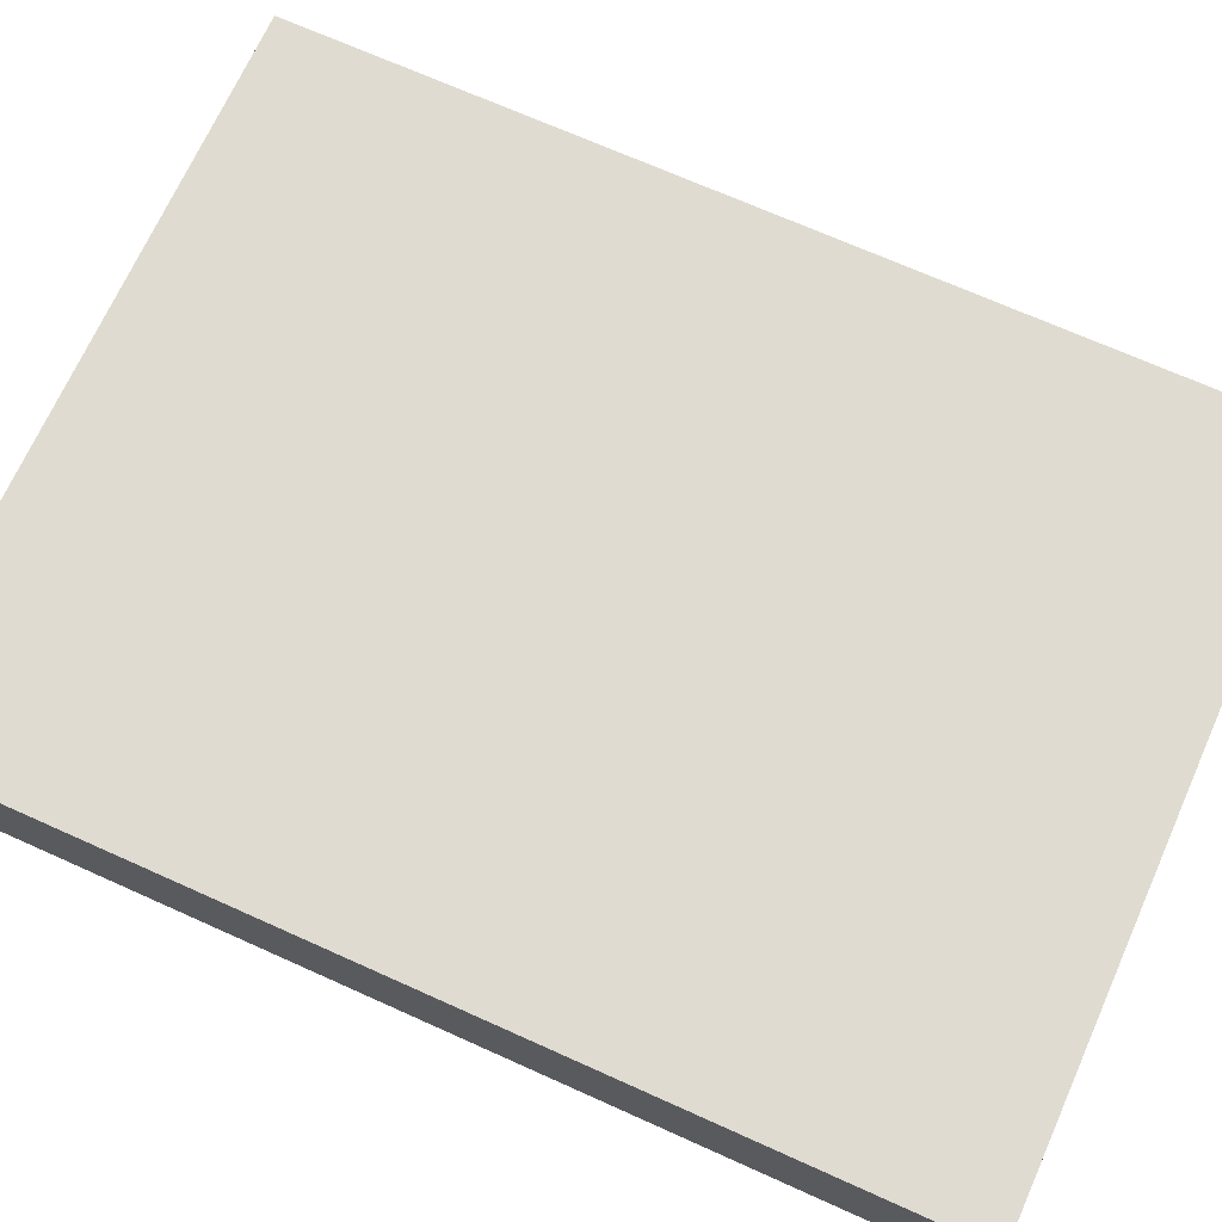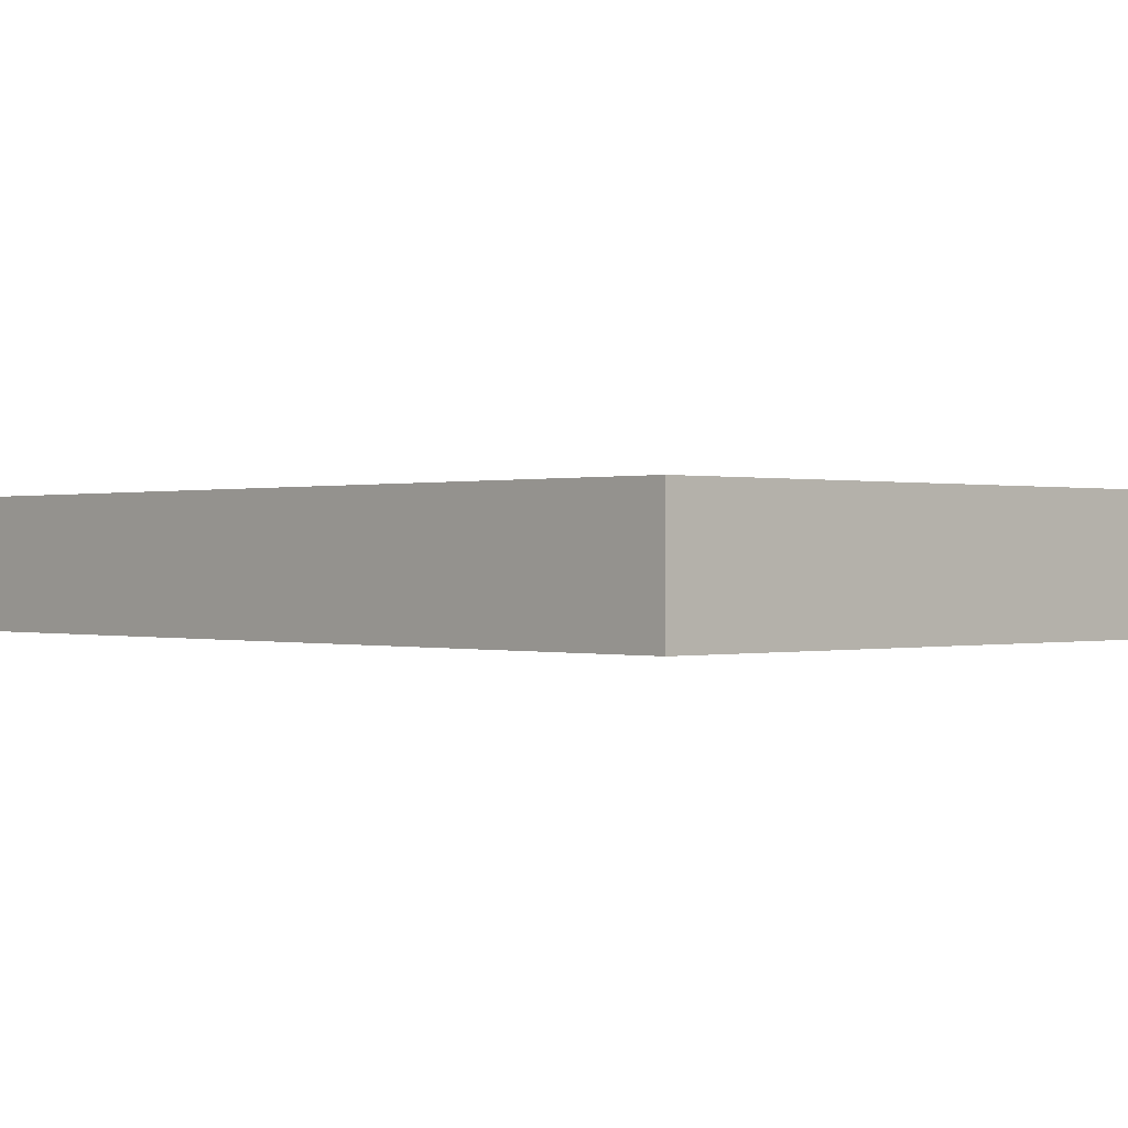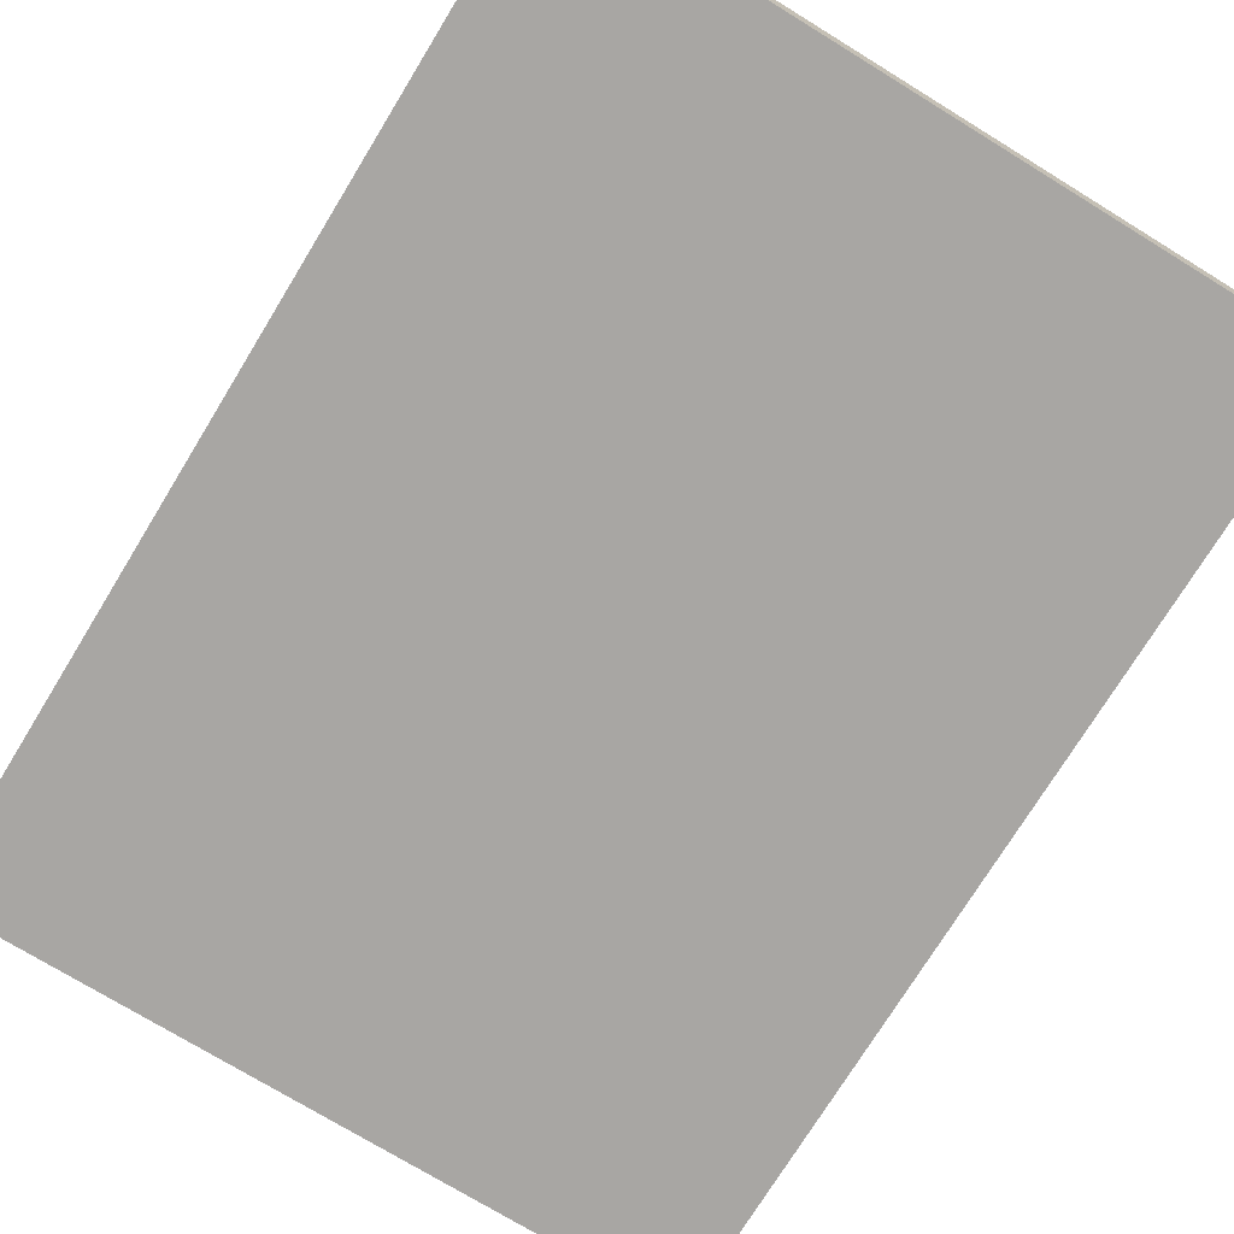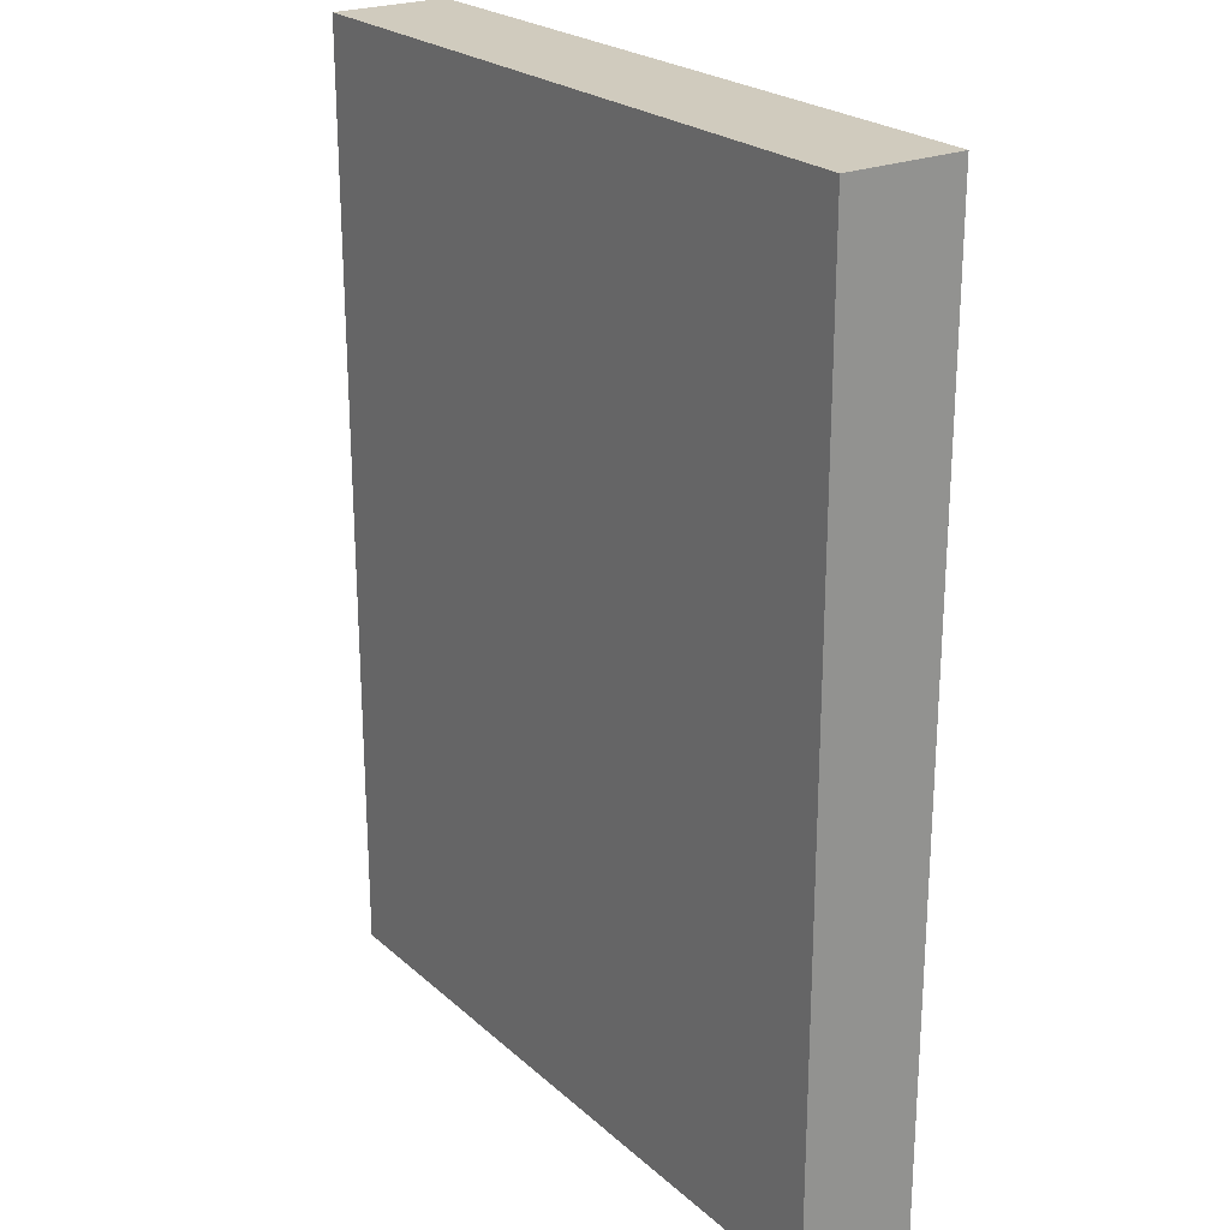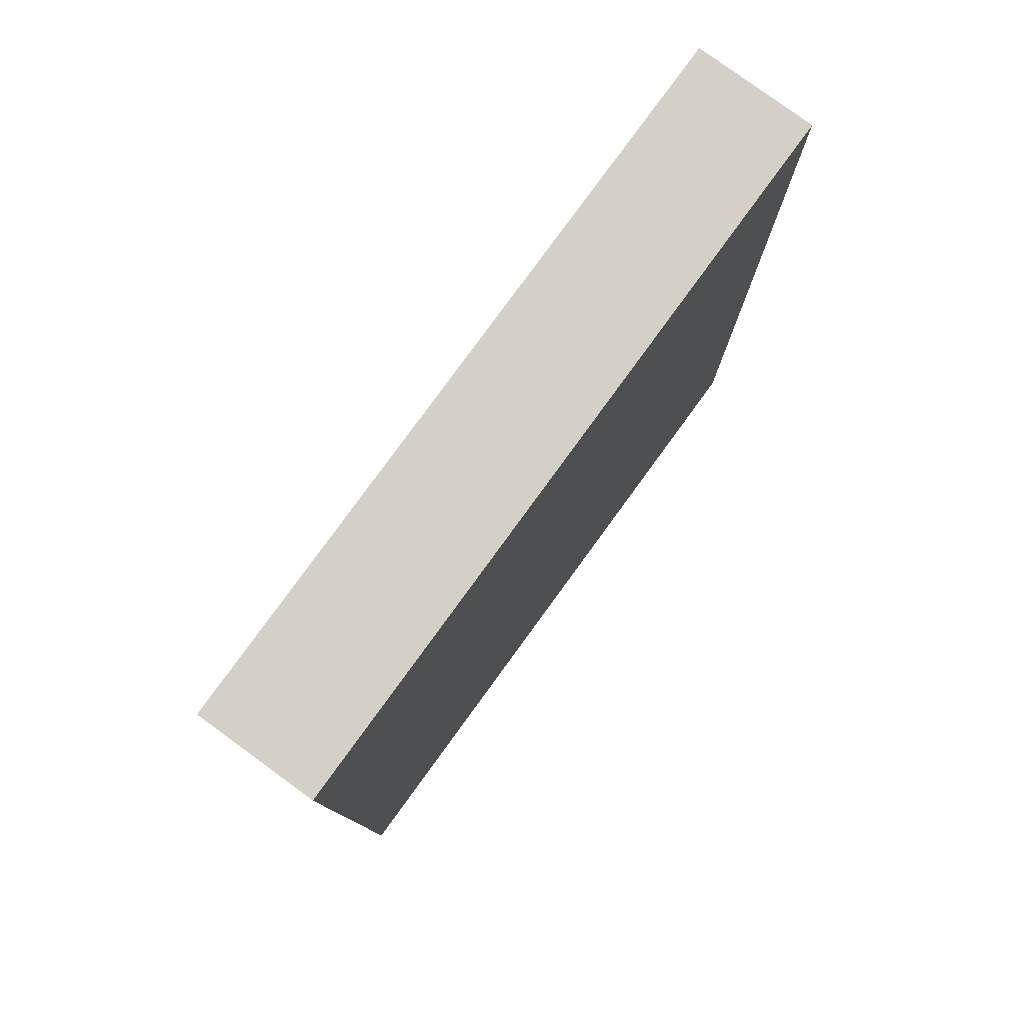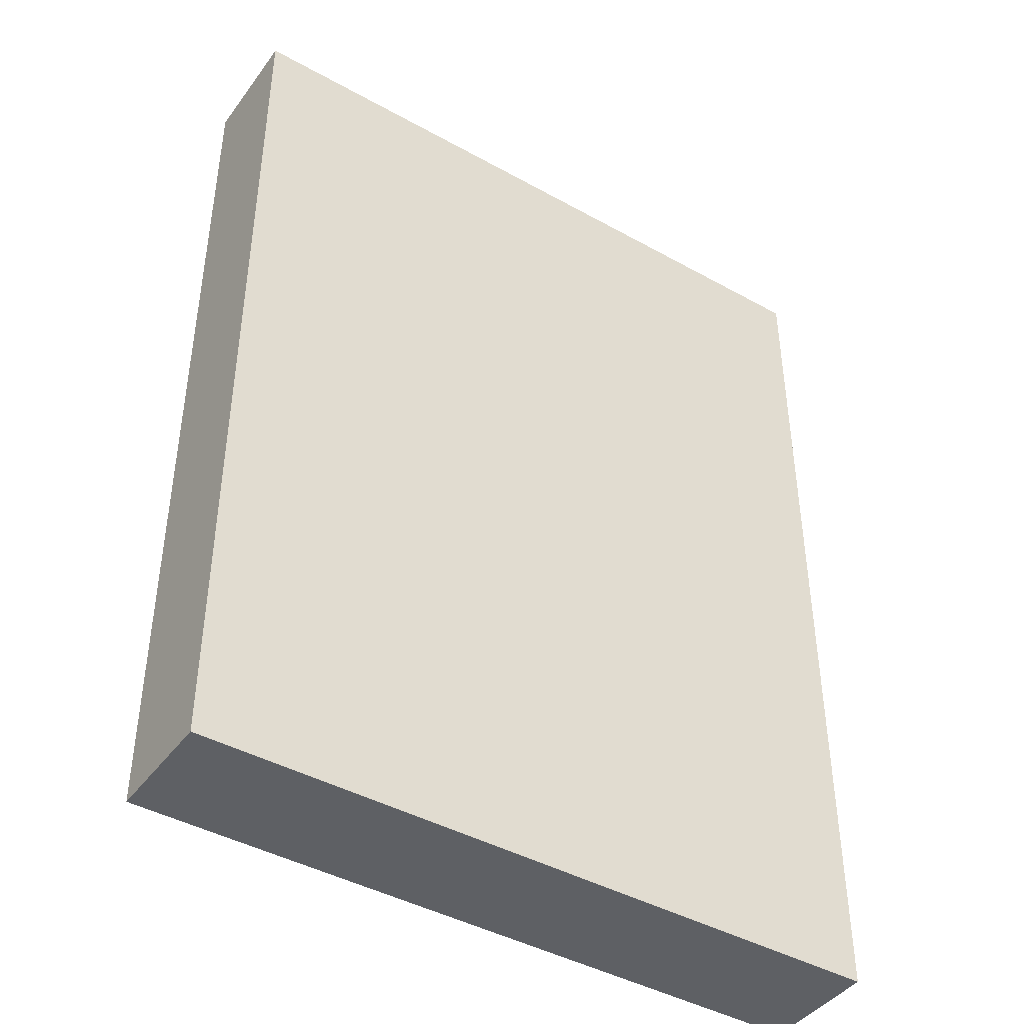
<metadata>
{"format":"obj","ext":"obj","renderer":"f3d","projection":"perspective","resolution":1024,"background":"white","views":[{"elev":69.9,"azim":-65.8,"up":"+Y"},{"elev":0.1,"azim":-43.3,"up":"+Y"},{"elev":-74.3,"azim":-31.5,"up":"+Y"},{"elev":23.6,"azim":55.1,"up":"+Z"},{"elev":79.9,"azim":-53.9,"up":"+Z"},{"elev":-42.9,"azim":-33.5,"up":"+Z"}]}
</metadata>
<code>
v -1128 -2112 448
v -1080 -2104 448
v -1128 -2104 448
v -1080 -2112 448
v -1128 -2104 384
v -1080 -2112 384
v -1128 -2112 384
v -1080 -2104 384
f 1 2 3
f 1 4 2
f 5 6 7
f 5 8 6
f 1 5 7
f 1 3 5
f 2 6 8
f 2 4 6
f 4 7 6
f 4 1 7
f 3 8 5
f 3 2 8

</code>
